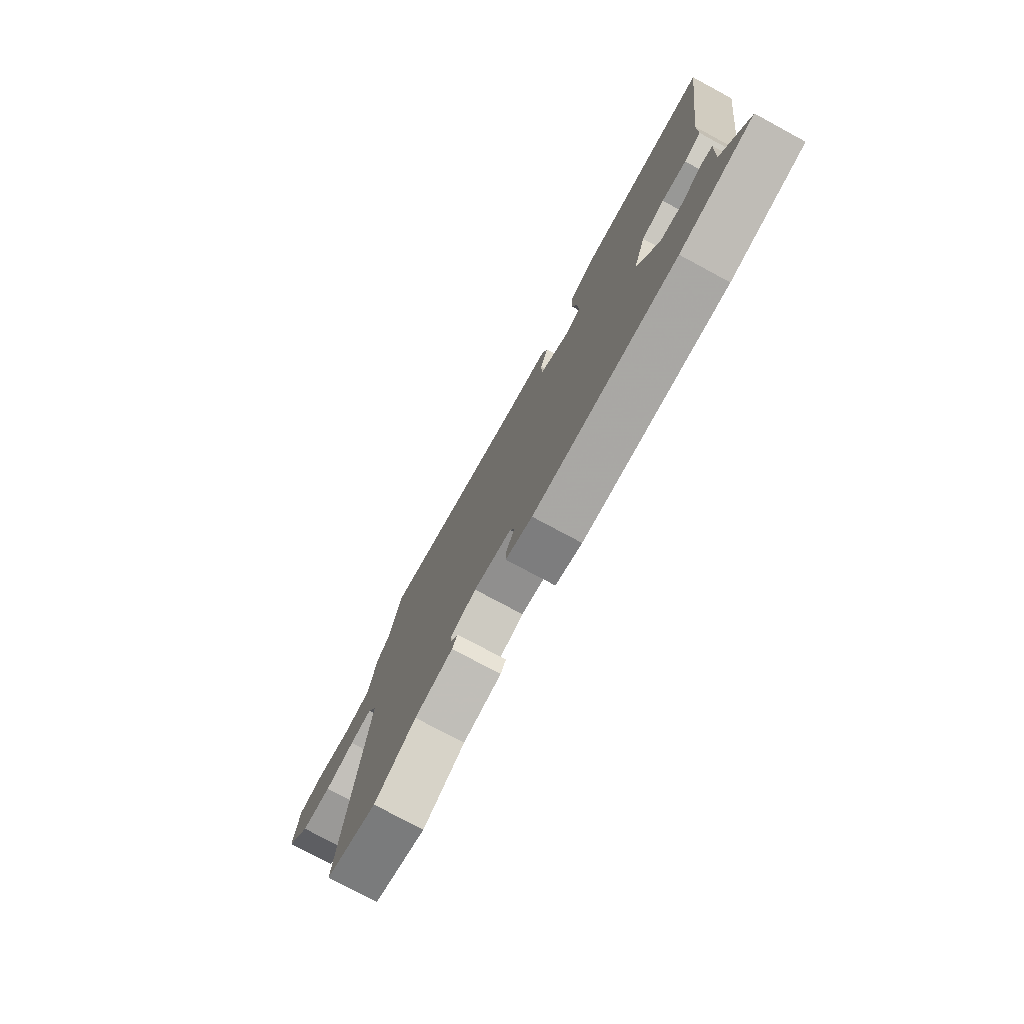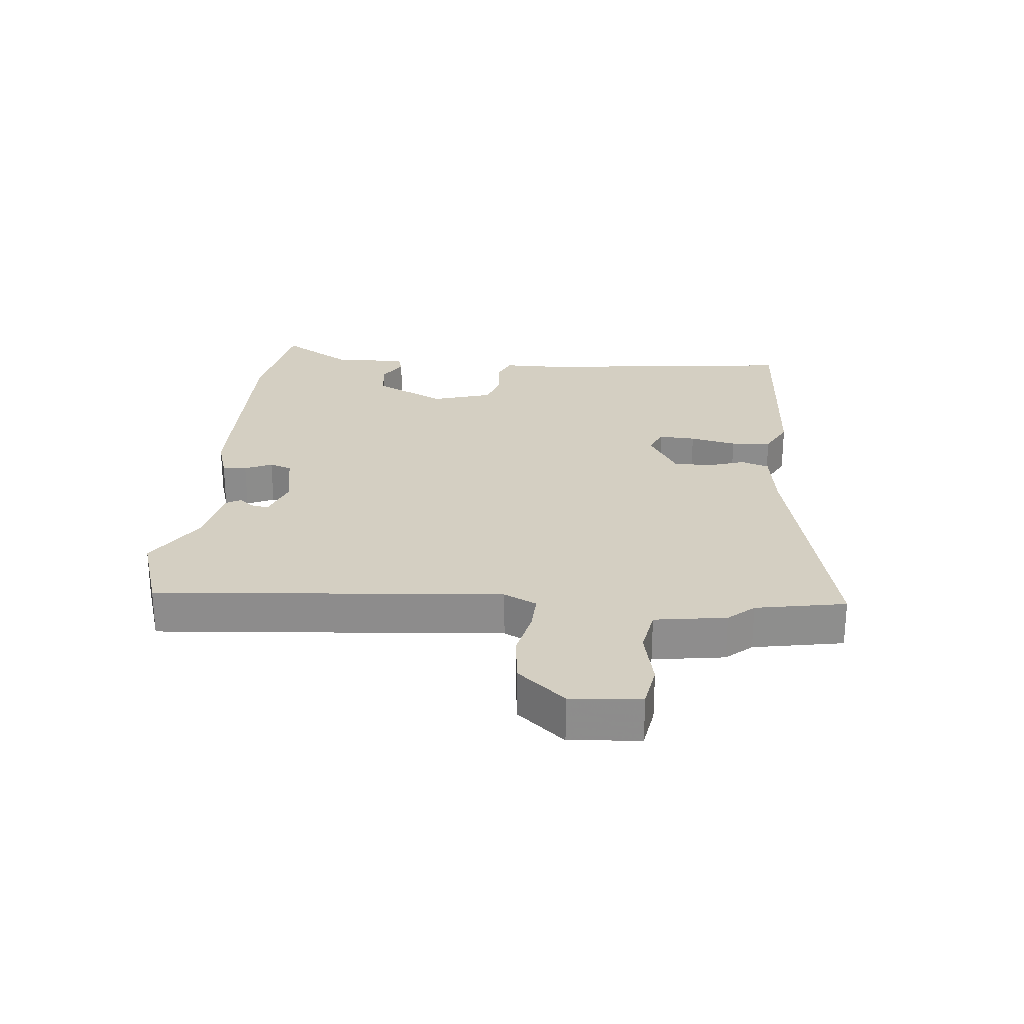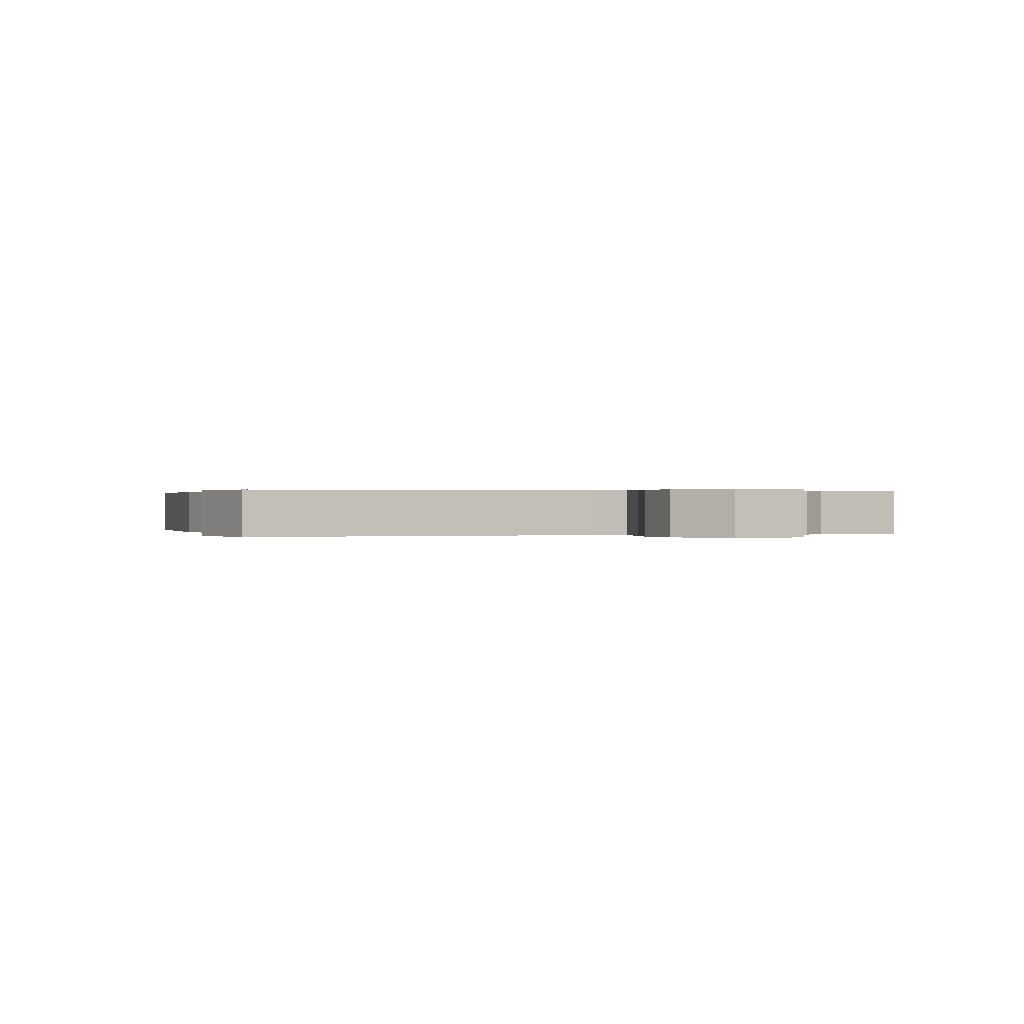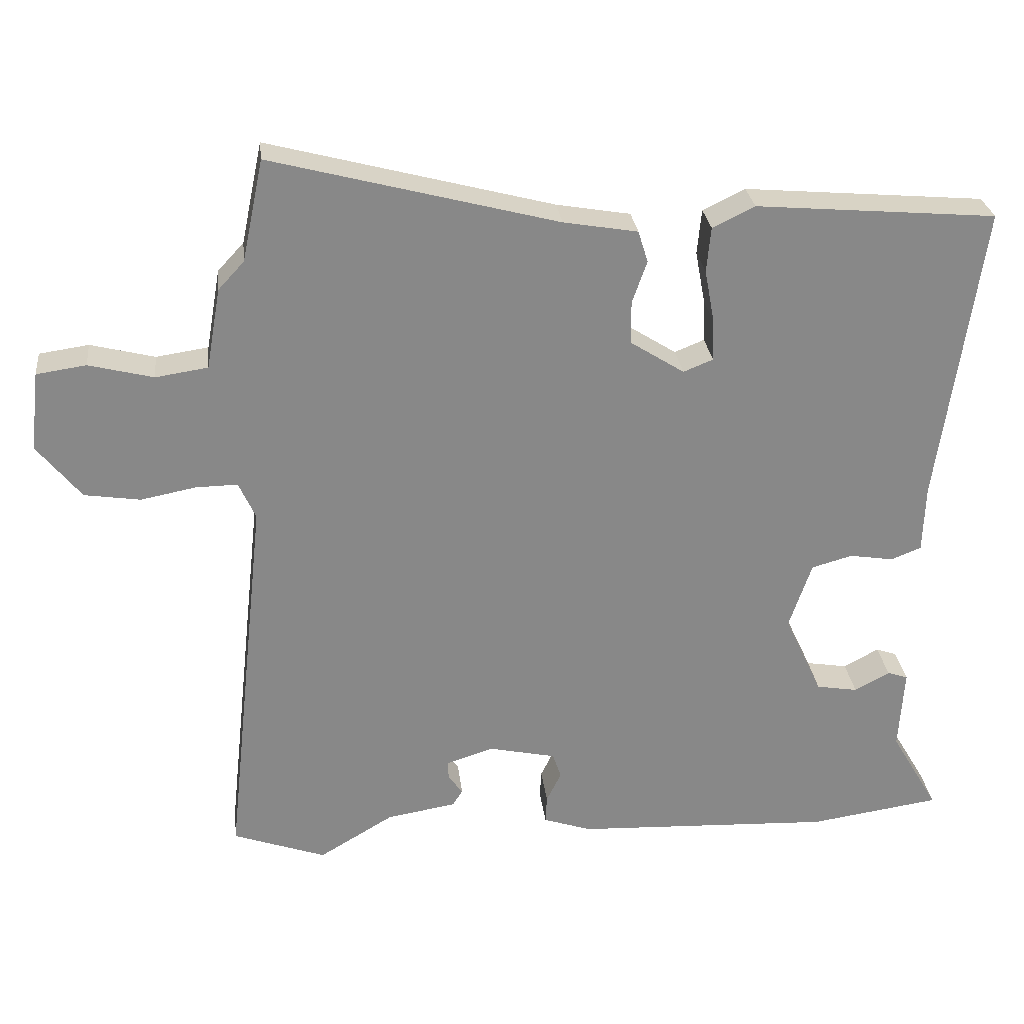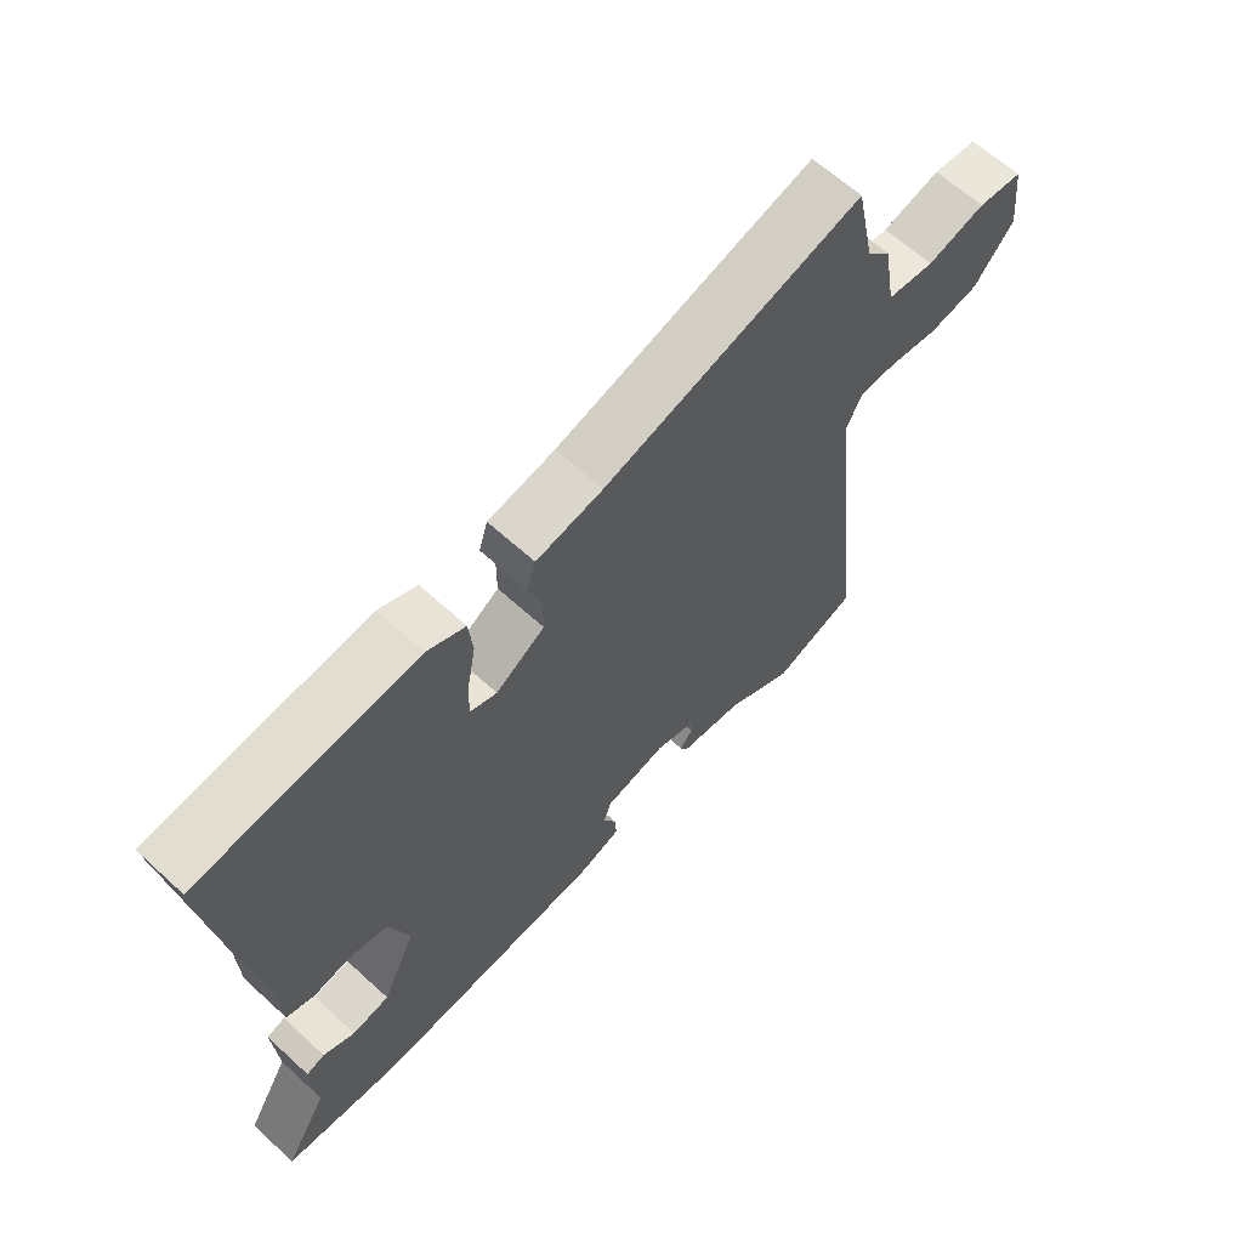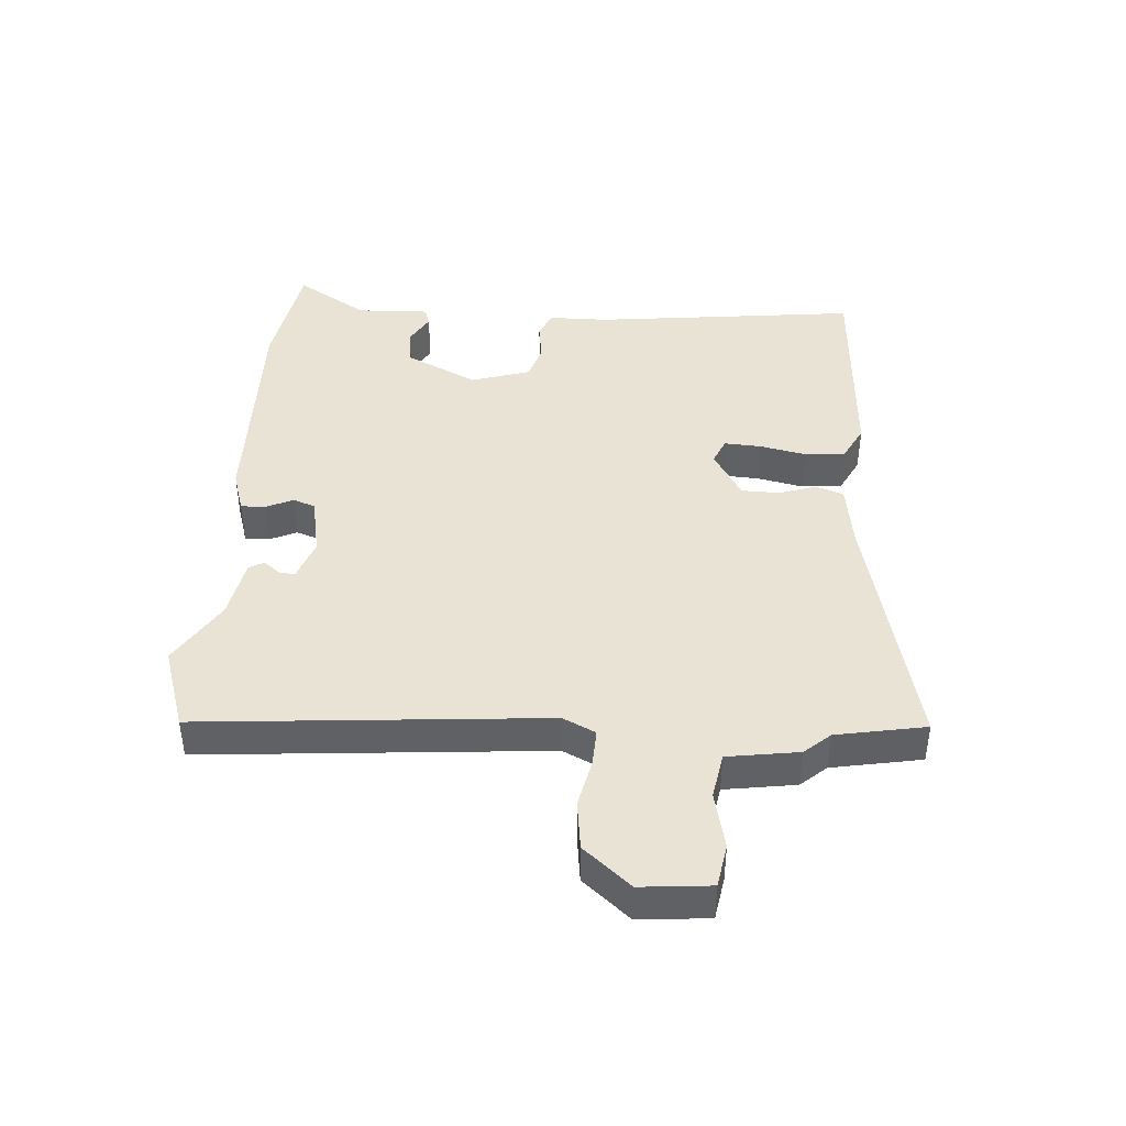
<metadata>
{"format":"obj","ext":"obj","renderer":"f3d","projection":"perspective","resolution":1024,"background":"white","views":[{"elev":-77.2,"azim":61.7,"up":"+Z"},{"elev":25.6,"azim":-83.1,"up":"+Y"},{"elev":0.2,"azim":-104.2,"up":"+Y"},{"elev":27.7,"azim":-6.6,"up":"+Z"},{"elev":63.7,"azim":132.7,"up":"+Z"},{"elev":42.3,"azim":-84.6,"up":"+Y"}]}
</metadata>
<code>
v 0.535 0.07 0.486
v 0.475 0.07 0.06
v 0.472 0.07 -0.036
v 0.429 0.07 -0.053
v 0.367 0.07 -0.043
v 0.309 0.07 -0.059
v 0.277 0.07 -0.154
v 0.331 0.07 -0.27
v 0.39 0.07 -0.28
v 0.44 0.07 -0.253
v 0.469 0.07 -0.263
v 0.462 0.07 -0.38
v 0.53 0.07 -0.496
v 0.344 0.07 -0.523
v -0.022 0.07 -0.507
v -0.09 0.07 -0.484
v -0.088 0.07 -0.445
v -0.067 0.07 -0.402
v -0.079 0.07 -0.366
v -0.175 0.07 -0.345
v -0.242 0.07 -0.367
v -0.24 0.07 -0.393
v -0.22 0.07 -0.42
v -0.234 0.07 -0.443
v -0.332 0.07 -0.459
v -0.438 0.07 -0.522
v -0.57 0.07 -0.475
v -0.51 0.07 0.076
v -0.534 0.07 0.129
v -0.593 0.07 0.128
v -0.671 0.07 0.113
v -0.75 0.07 0.125
v -0.812 0.07 0.202
v -0.799 0.07 0.314
v -0.729 0.07 0.324
v -0.638 0.07 0.301
v -0.564 0.07 0.312
v -0.544 0.07 0.426
v -0.507 0.07 0.466
v -0.477 0.07 0.609
v -0.073 0.07 0.503
v 0.032 0.07 0.485
v 0.046 0.07 0.44
v 0.025 0.07 0.381
v 0.025 0.07 0.32
v 0.102 0.07 0.271
v 0.144 0.07 0.288
v 0.142 0.07 0.347
v 0.128 0.07 0.422
v 0.134 0.07 0.486
v 0.194 0.07 0.515
v 0.535 0 0.486
v 0.475 0 0.06
v 0.472 0 -0.036
v 0.429 0 -0.053
v 0.367 0 -0.043
v 0.309 0 -0.059
v 0.277 0 -0.154
v 0.331 0 -0.27
v 0.39 0 -0.28
v 0.44 0 -0.253
v 0.469 0 -0.263
v 0.462 0 -0.38
v 0.53 0 -0.496
v 0.344 0 -0.523
v -0.022 0 -0.507
v -0.09 0 -0.484
v -0.088 0 -0.445
v -0.067 0 -0.402
v -0.079 0 -0.366
v -0.175 0 -0.345
v -0.242 0 -0.367
v -0.24 0 -0.393
v -0.22 0 -0.42
v -0.234 0 -0.443
v -0.332 0 -0.459
v -0.438 0 -0.522
v -0.57 0 -0.475
v -0.51 0 0.076
v -0.534 0 0.129
v -0.593 0 0.128
v -0.671 0 0.113
v -0.75 0 0.125
v -0.812 0 0.202
v -0.799 0 0.314
v -0.729 0 0.324
v -0.638 0 0.301
v -0.564 0 0.312
v -0.544 0 0.426
v -0.507 0 0.466
v -0.477 0 0.609
v -0.073 0 0.503
v 0.032 0 0.485
v 0.046 0 0.44
v 0.025 0 0.381
v 0.025 0 0.32
v 0.102 0 0.271
v 0.144 0 0.288
v 0.142 0 0.347
v 0.128 0 0.422
v 0.134 0 0.486
v 0.194 0 0.515
f 51 1 2
f 50 51 2
f 49 50 2
f 48 49 2
f 3 4 5
f 2 3 5
f 48 2 5
f 47 48 5
f 46 47 5 6
f 45 46 6 7
f 41 42 43 44
f 41 44 45
f 40 41 45
f 39 40 45
f 45 7 8
f 39 45 8
f 38 39 8
f 37 38 8
f 34 35 36
f 33 34 36
f 32 33 36
f 31 32 36
f 30 31 36
f 29 30 36 37
f 28 29 37 8
f 25 26 27 28
f 22 23 24 25
f 21 22 25 28
f 20 21 28
f 19 20 28 8
f 16 17 18
f 15 16 18
f 14 15 18
f 13 14 18
f 12 13 18
f 19 8 9
f 18 19 9
f 12 18 9
f 9 10 11 12
f 53 52 102
f 53 102 101
f 53 101 100
f 53 100 99
f 56 55 54
f 56 54 53
f 56 53 99
f 56 99 98
f 57 56 98 97
f 58 57 97 96
f 95 94 93 92
f 96 95 92
f 96 92 91
f 96 91 90
f 59 58 96
f 59 96 90
f 59 90 89
f 59 89 88
f 87 86 85
f 87 85 84
f 87 84 83
f 87 83 82
f 87 82 81
f 88 87 81 80
f 59 88 80 79
f 79 78 77 76
f 76 75 74 73
f 79 76 73 72
f 79 72 71
f 59 79 71 70
f 69 68 67
f 69 67 66
f 69 66 65
f 69 65 64
f 69 64 63
f 60 59 70
f 60 70 69
f 60 69 63
f 63 62 61 60
f 1 52 53 2
f 2 53 54 3
f 3 54 55 4
f 4 55 56 5
f 5 56 57 6
f 6 57 58 7
f 7 58 59 8
f 8 59 60 9
f 9 60 61 10
f 10 61 62 11
f 11 62 63 12
f 12 63 64 13
f 13 64 65 14
f 14 65 66 15
f 15 66 67 16
f 16 67 68 17
f 17 68 69 18
f 18 69 70 19
f 19 70 71 20
f 20 71 72 21
f 21 72 73 22
f 22 73 74 23
f 23 74 75 24
f 24 75 76 25
f 25 76 77 26
f 26 77 78 27
f 27 78 79 28
f 28 79 80 29
f 29 80 81 30
f 30 81 82 31
f 31 82 83 32
f 32 83 84 33
f 33 84 85 34
f 34 85 86 35
f 35 86 87 36
f 36 87 88 37
f 37 88 89 38
f 38 89 90 39
f 39 90 91 40
f 40 91 92 41
f 41 92 93 42
f 42 93 94 43
f 43 94 95 44
f 44 95 96 45
f 45 96 97 46
f 46 97 98 47
f 47 98 99 48
f 48 99 100 49
f 49 100 101 50
f 50 101 102 51
f 51 102 52 1

</code>
